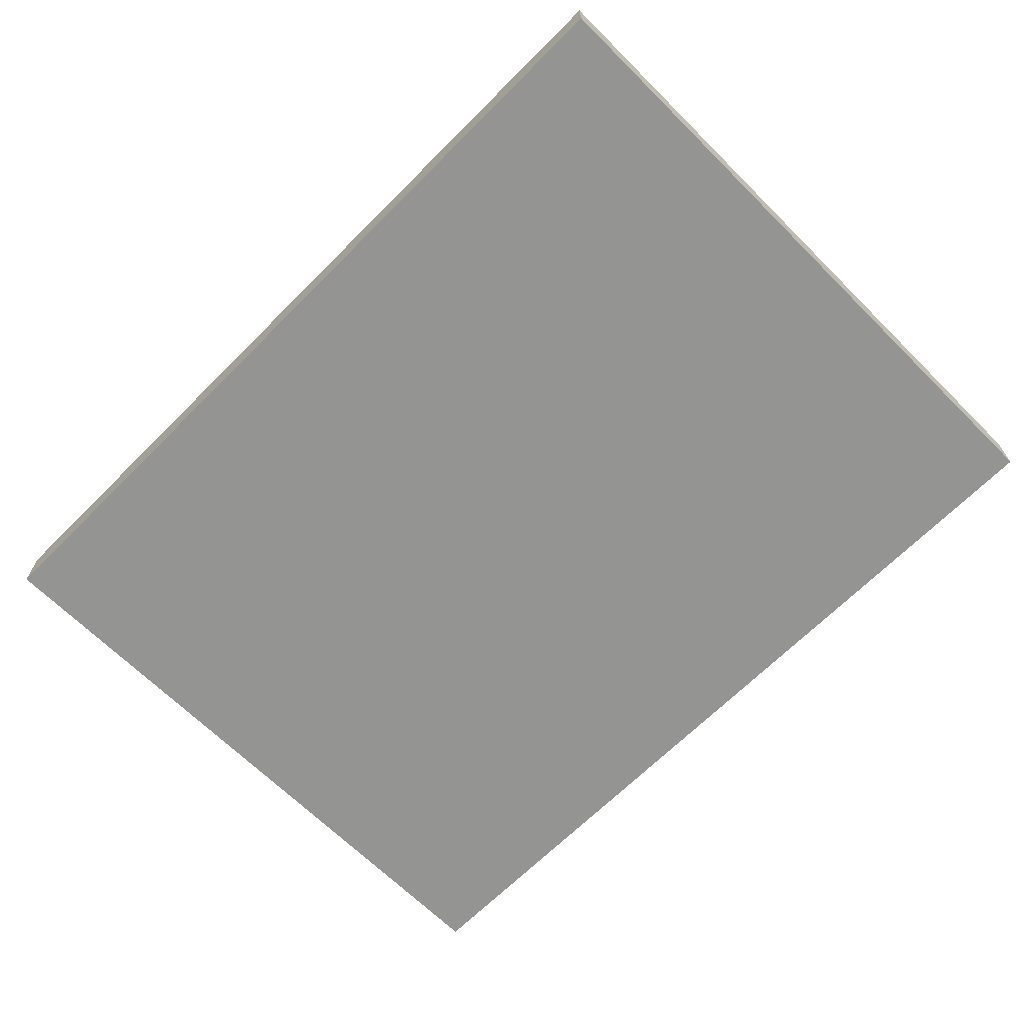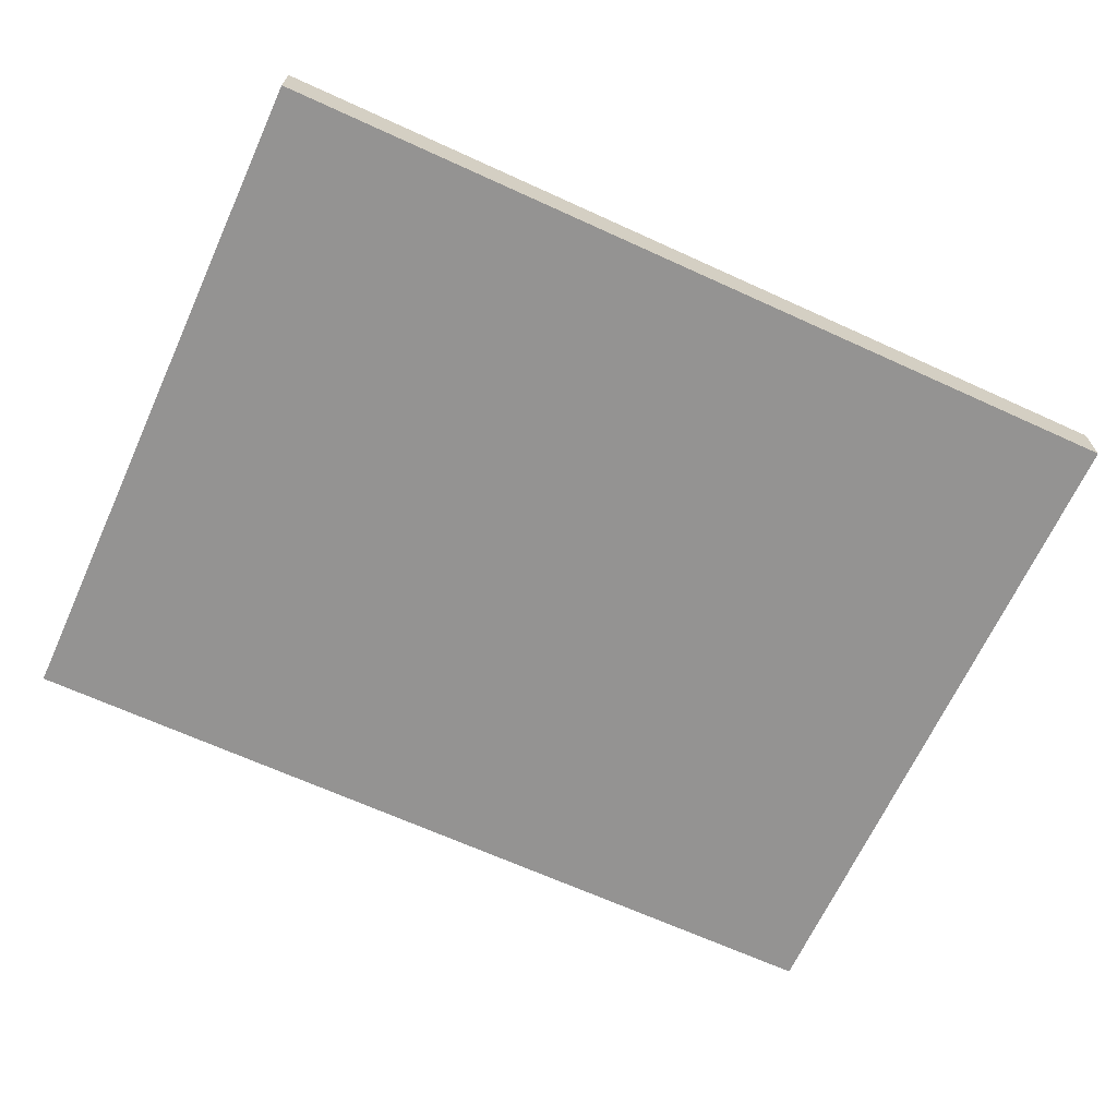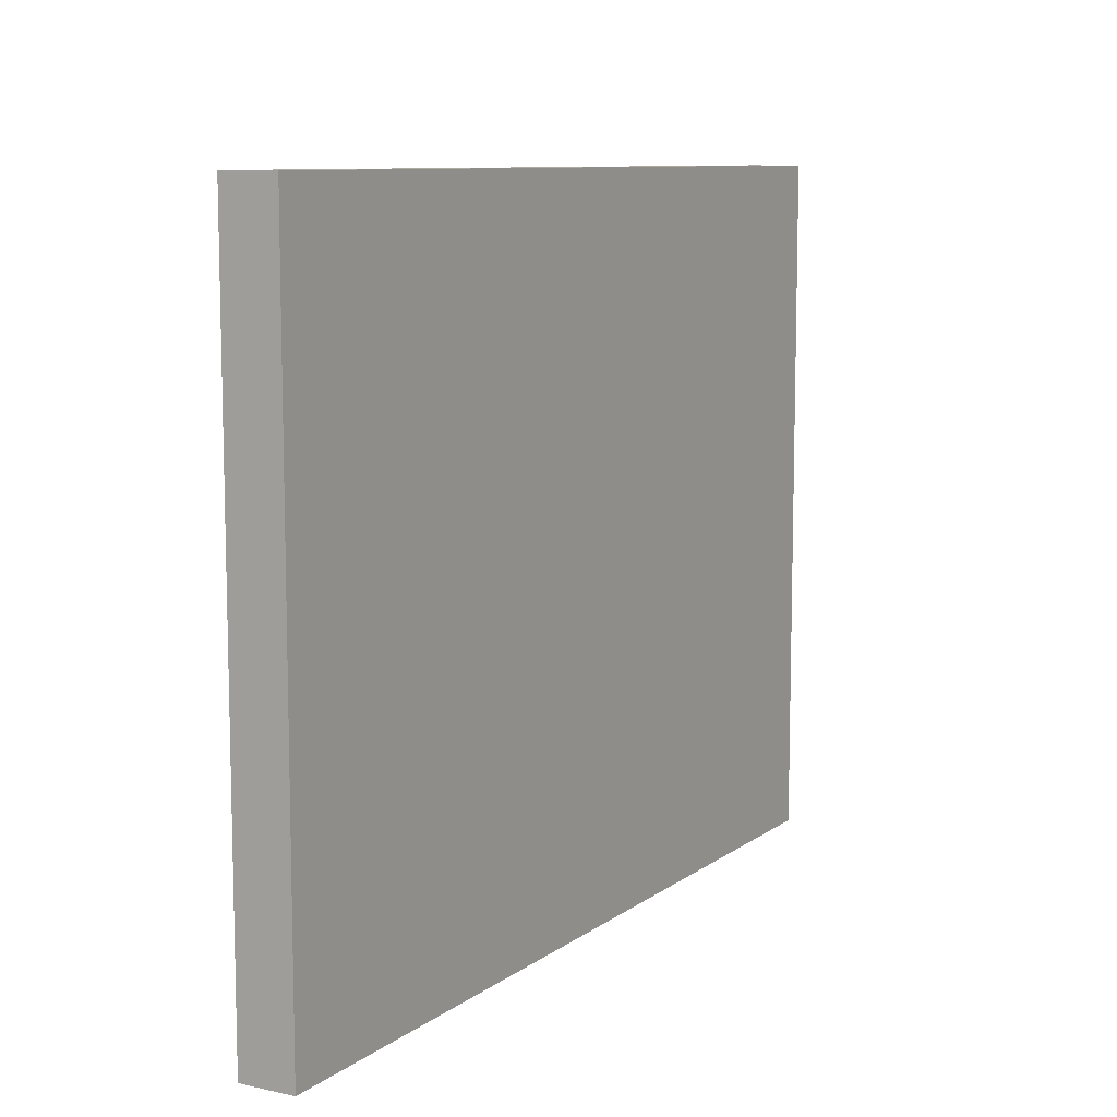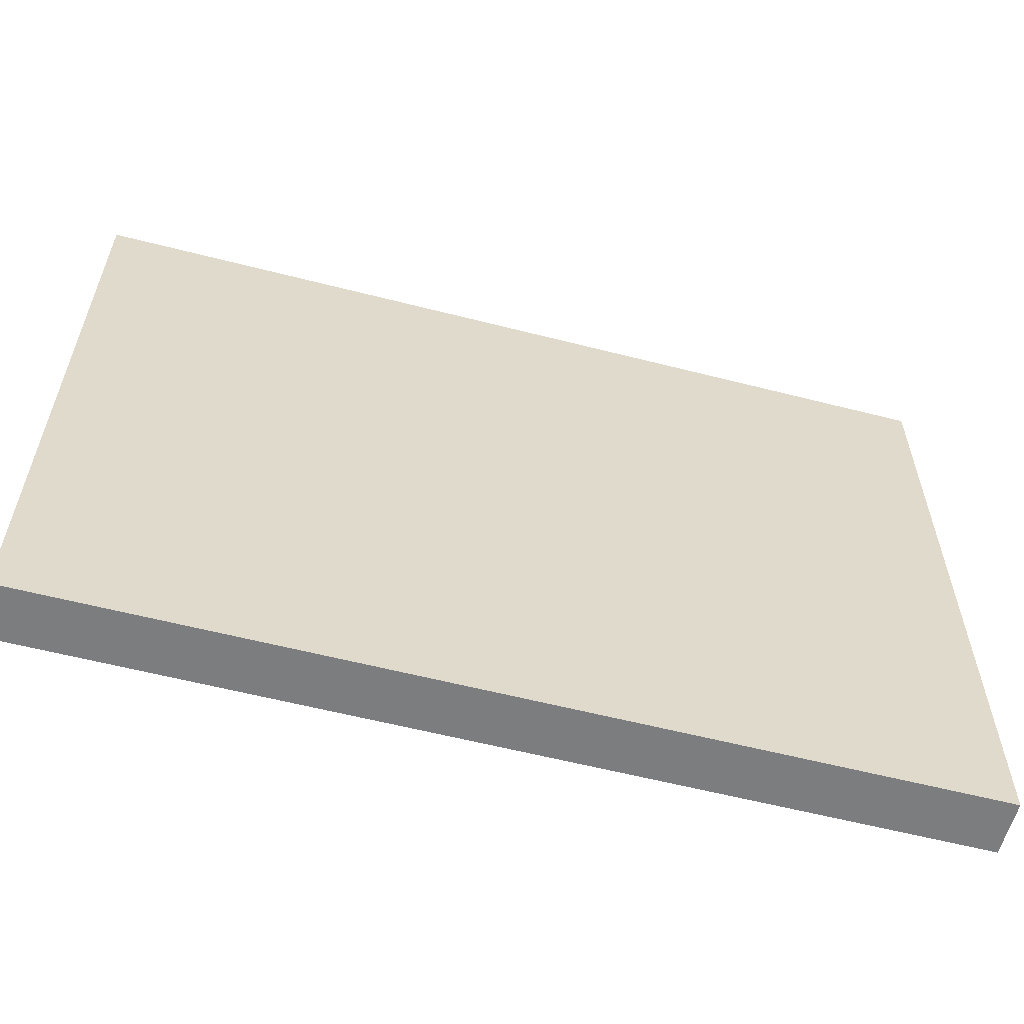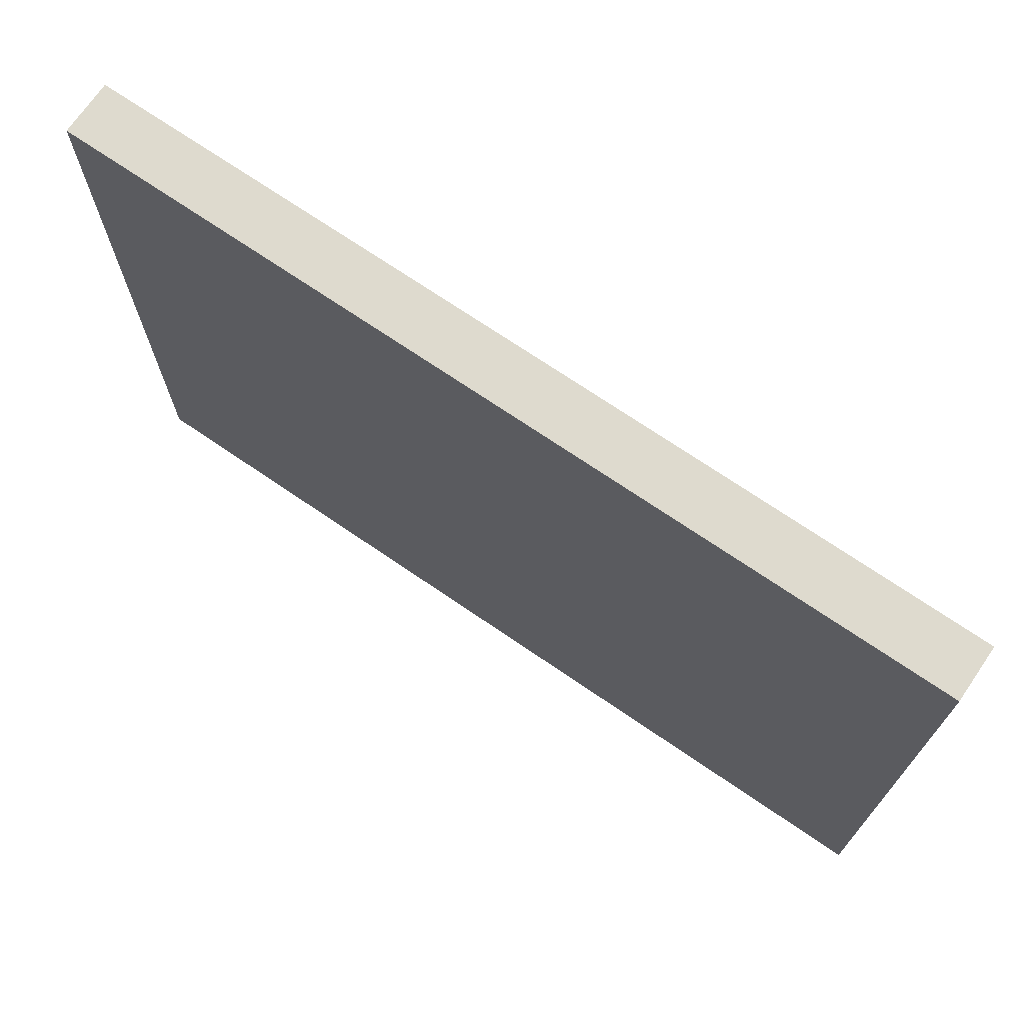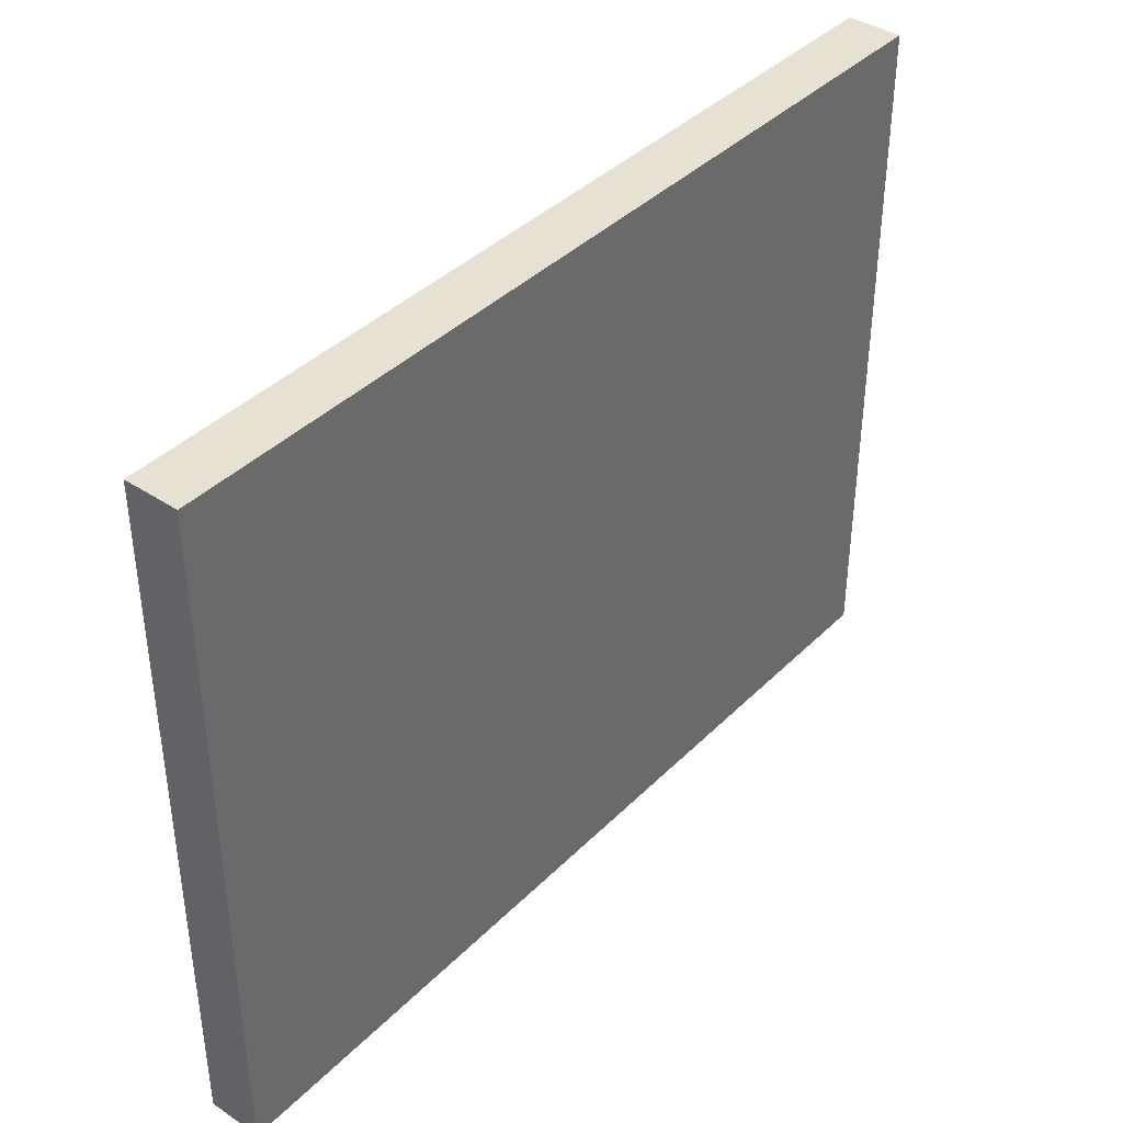
<metadata>
{"format":"obj","ext":"obj","renderer":"f3d","projection":"perspective","resolution":1024,"background":"white","views":[{"elev":-67.0,"azim":-134.9,"up":"+Z"},{"elev":-66.8,"azim":-24.6,"up":"+Z"},{"elev":9.4,"azim":-60.2,"up":"+Y"},{"elev":-59.0,"azim":165.2,"up":"+Y"},{"elev":71.3,"azim":34.4,"up":"+Y"},{"elev":39.6,"azim":-50.5,"up":"+Y"}]}
</metadata>
<code>
v 264 -408 -56
v 264 -408 -24
v -264 -408 -24
v -264 -408 -56
v -264 0 -56
v 264 0 -56
v -264 0 -24
v 264 0 -24
f 7 3 2 8
f 8 2 1 6
f 6 1 4 5
f 5 4 3 7
f 5 7 8 6
f 1 2 3 4

</code>
